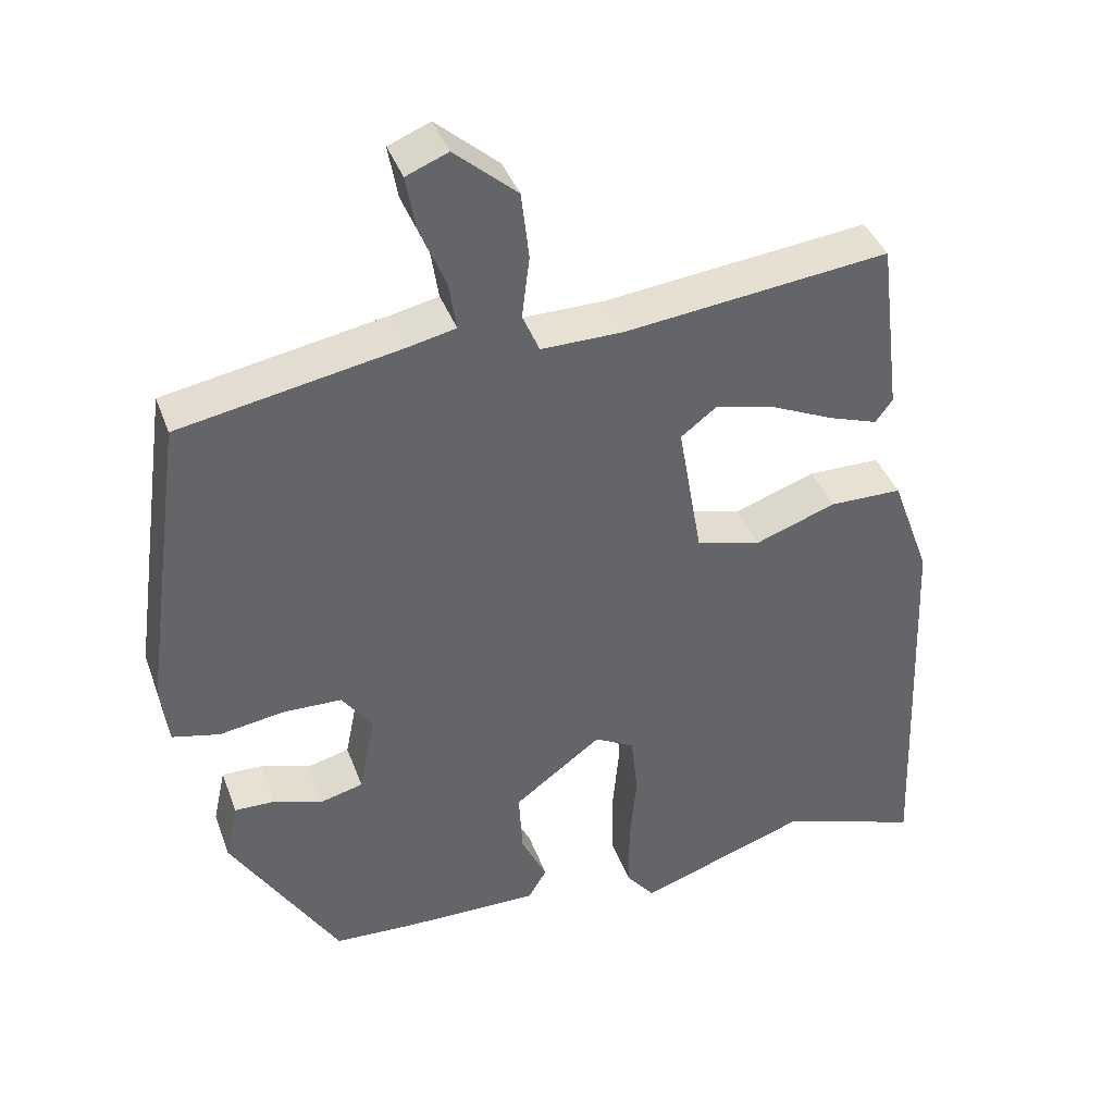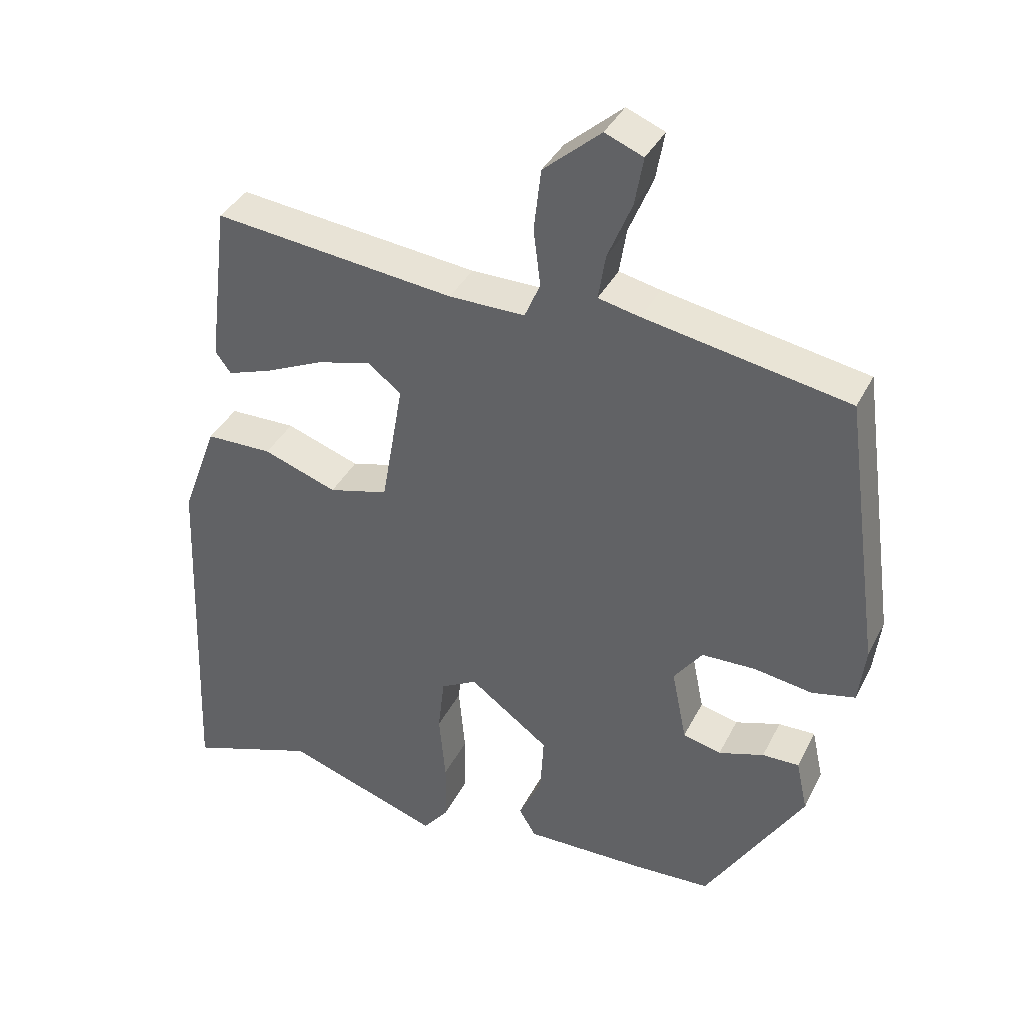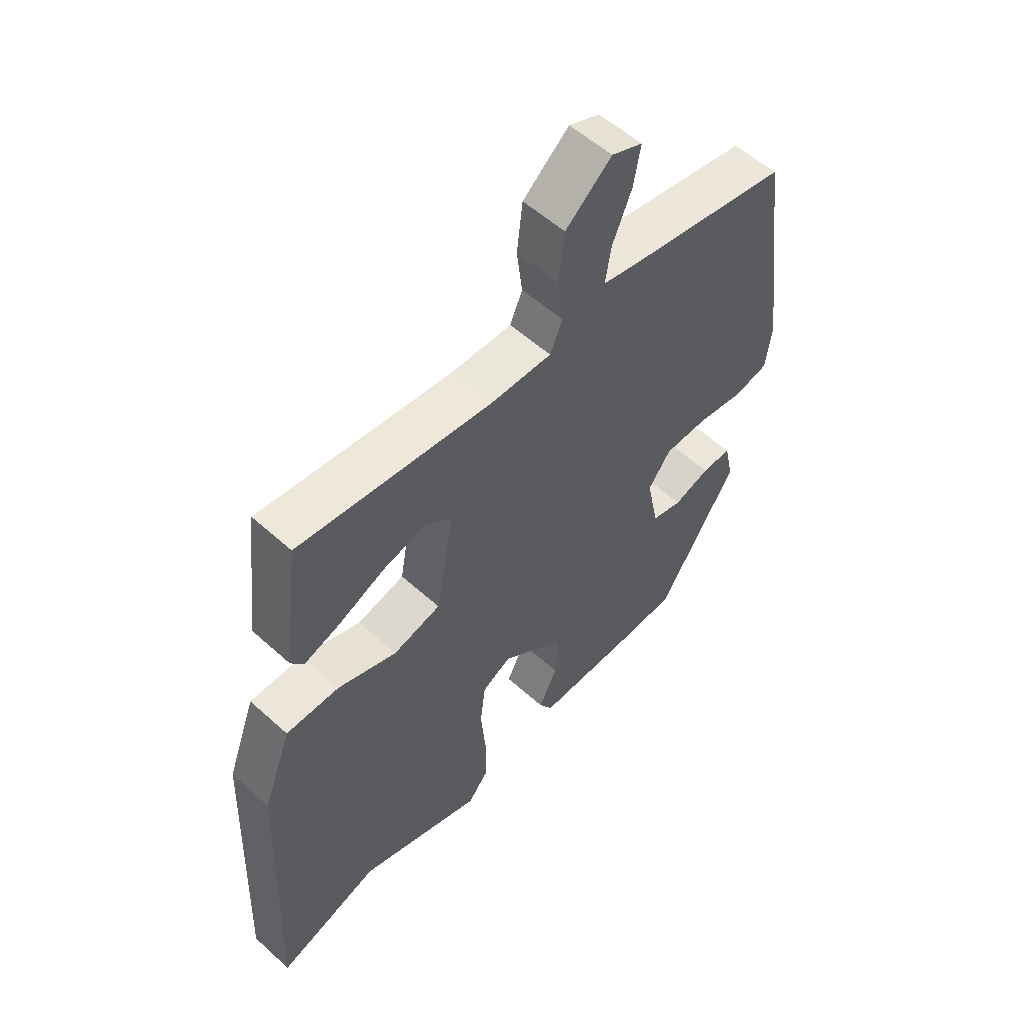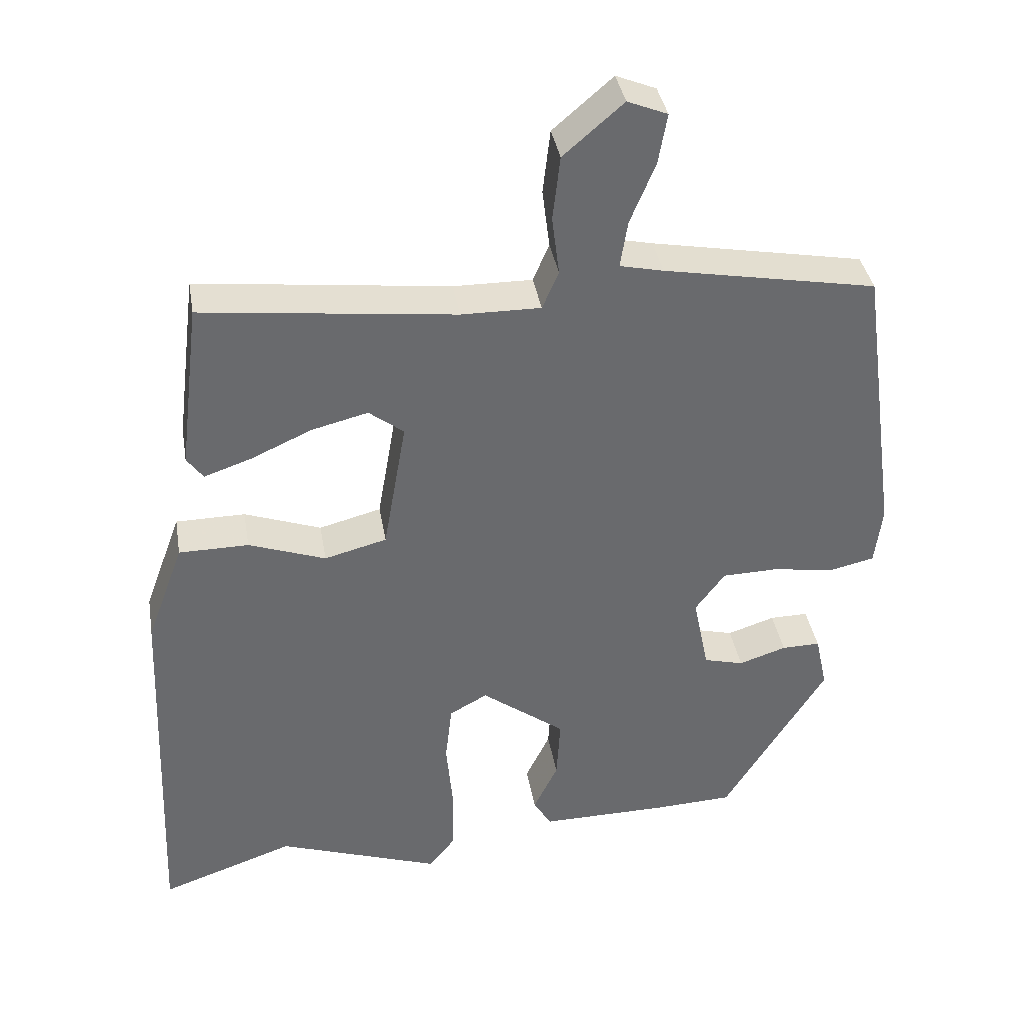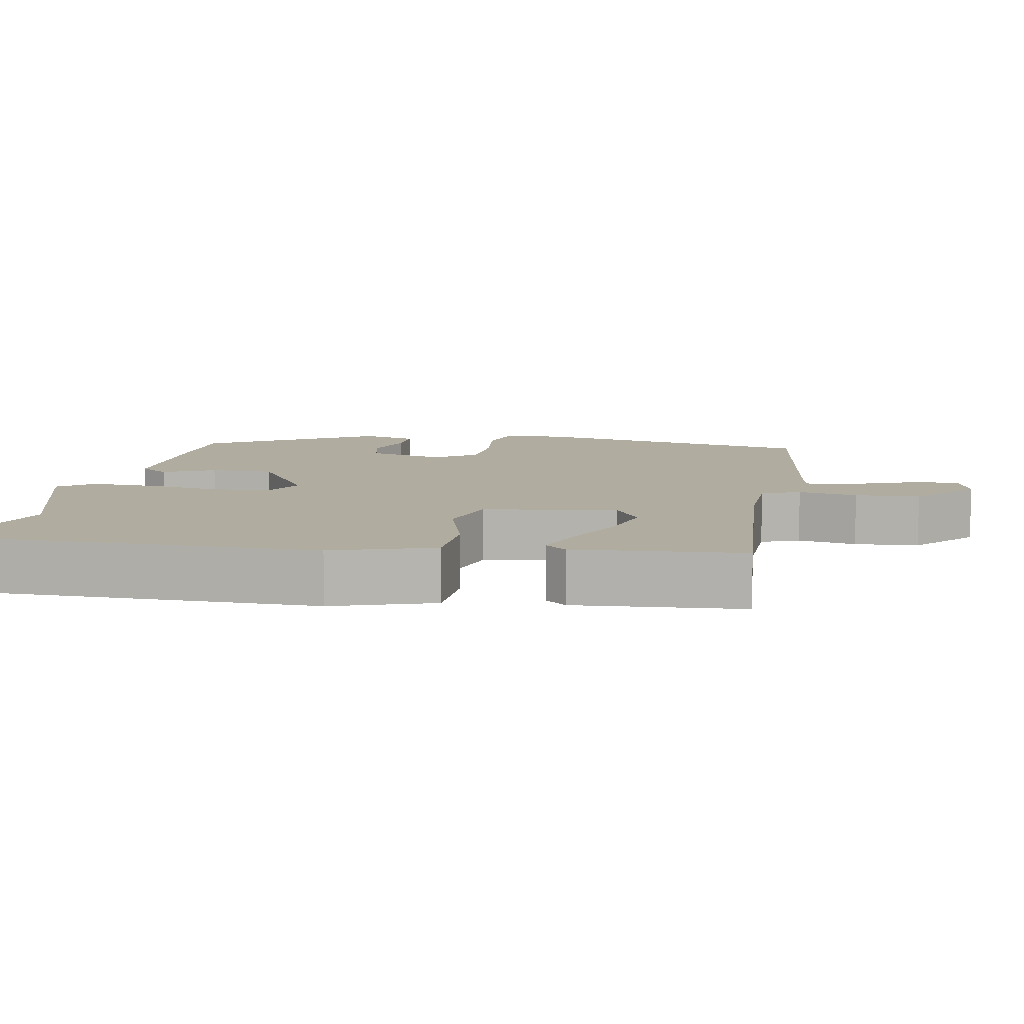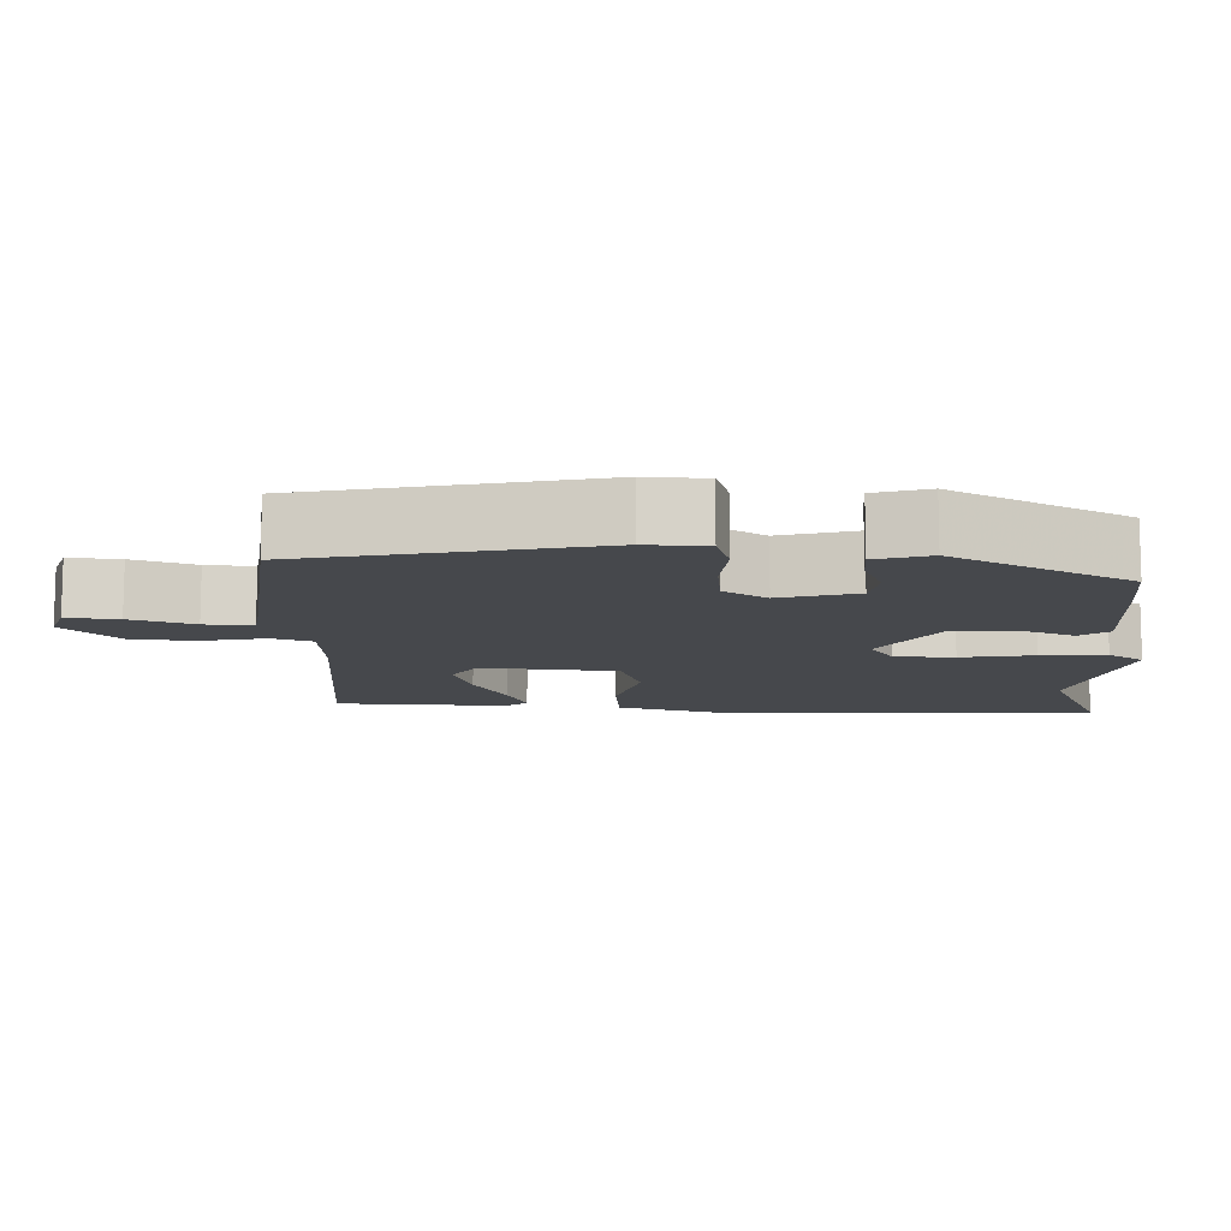
<metadata>
{"format":"obj","ext":"obj","renderer":"f3d","projection":"perspective","resolution":1024,"background":"white","views":[{"elev":39.6,"azim":160.9,"up":"+Z"},{"elev":37.6,"azim":24.4,"up":"+Z"},{"elev":55.7,"azim":-46.5,"up":"+Z"},{"elev":37.4,"azim":-9.5,"up":"+Z"},{"elev":9.9,"azim":-77.2,"up":"+Y"},{"elev":-11.3,"azim":92.6,"up":"+Y"}]}
</metadata>
<code>
v 0.319 0.07 -0.462
v 0.211 0.07 -0.467
v 0.04 0.07 -0.469
v 0.016 0.07 -0.429
v 0.049 0.07 -0.361
v 0.054 0.07 -0.277
v -0.059 0.07 -0.193
v -0.11 0.07 -0.221
v -0.119 0.07 -0.3
v -0.11 0.07 -0.398
v -0.111 0.07 -0.485
v -0.147 0.07 -0.53
v -0.367 0.07 -0.454
v -0.548 0.07 -0.517
v -0.528 0.07 -0.007
v -0.478 0.07 0.129
v -0.384 0.07 0.13
v -0.28 0.07 0.093
v -0.196 0.07 0.115
v -0.165 0.07 0.294
v -0.212 0.07 0.33
v -0.288 0.07 0.311
v -0.37 0.07 0.274
v -0.434 0.07 0.252
v -0.456 0.07 0.282
v -0.428 0.07 0.509
v -0.087 0.07 0.47
v 0.02 0.07 0.469
v 0.042 0.07 0.52
v 0.032 0.07 0.6
v 0.042 0.07 0.687
v 0.123 0.07 0.757
v 0.177 0.07 0.735
v 0.165 0.07 0.667
v 0.131 0.07 0.585
v 0.121 0.07 0.522
v 0.18 0.07 0.509
v 0.468 0.07 0.456
v 0.521 0.07 0.069
v 0.511 0.07 -0.011
v 0.45 0.07 -0.025
v 0.367 0.07 -0.012
v 0.291 0.07 -0.014
v 0.251 0.07 -0.068
v 0.272 0.07 -0.172
v 0.326 0.07 -0.186
v 0.39 0.07 -0.165
v 0.442 0.07 -0.164
v 0.458 0.07 -0.238
v 0.319 0 -0.462
v 0.211 0 -0.467
v 0.04 0 -0.469
v 0.016 0 -0.429
v 0.049 0 -0.361
v 0.054 0 -0.277
v -0.059 0 -0.193
v -0.11 0 -0.221
v -0.119 0 -0.3
v -0.11 0 -0.398
v -0.111 0 -0.485
v -0.147 0 -0.53
v -0.367 0 -0.454
v -0.548 0 -0.517
v -0.528 0 -0.007
v -0.478 0 0.129
v -0.384 0 0.13
v -0.28 0 0.093
v -0.196 0 0.115
v -0.165 0 0.294
v -0.212 0 0.33
v -0.288 0 0.311
v -0.37 0 0.274
v -0.434 0 0.252
v -0.456 0 0.282
v -0.428 0 0.509
v -0.087 0 0.47
v 0.02 0 0.469
v 0.042 0 0.52
v 0.032 0 0.6
v 0.042 0 0.687
v 0.123 0 0.757
v 0.177 0 0.735
v 0.165 0 0.667
v 0.131 0 0.585
v 0.121 0 0.522
v 0.18 0 0.509
v 0.468 0 0.456
v 0.521 0 0.069
v 0.511 0 -0.011
v 0.45 0 -0.025
v 0.367 0 -0.012
v 0.291 0 -0.014
v 0.251 0 -0.068
v 0.272 0 -0.172
v 0.326 0 -0.186
v 0.39 0 -0.165
v 0.442 0 -0.164
v 0.458 0 -0.238
f 46 47 48 49
f 45 46 49 1
f 44 45 1 2
f 39 40 41 42
f 37 38 39 42
f 36 37 42 43
f 32 33 34 35
f 32 35 36
f 29 30 31 32
f 29 32 36
f 28 29 36 43
f 24 25 26 27
f 22 23 24 27
f 21 22 27 28
f 20 21 28 43
f 15 16 17 18
f 13 14 15 18
f 13 18 19
f 12 13 19
f 9 10 11 12
f 8 9 12 19
f 7 8 19 20
f 2 3 4 5
f 44 2 5 6
f 20 43 44
f 6 7 20 44
f 98 97 96 95
f 50 98 95 94
f 51 50 94 93
f 91 90 89 88
f 91 88 87 86
f 92 91 86 85
f 84 83 82 81
f 85 84 81
f 81 80 79 78
f 85 81 78
f 92 85 78 77
f 76 75 74 73
f 76 73 72 71
f 77 76 71 70
f 92 77 70 69
f 67 66 65 64
f 67 64 63 62
f 68 67 62
f 68 62 61
f 61 60 59 58
f 68 61 58 57
f 69 68 57 56
f 54 53 52 51
f 55 54 51 93
f 93 92 69
f 93 69 56 55
f 1 50 51 2
f 2 51 52 3
f 3 52 53 4
f 4 53 54 5
f 5 54 55 6
f 6 55 56 7
f 7 56 57 8
f 8 57 58 9
f 9 58 59 10
f 10 59 60 11
f 11 60 61 12
f 12 61 62 13
f 13 62 63 14
f 14 63 64 15
f 15 64 65 16
f 16 65 66 17
f 17 66 67 18
f 18 67 68 19
f 19 68 69 20
f 20 69 70 21
f 21 70 71 22
f 22 71 72 23
f 23 72 73 24
f 24 73 74 25
f 25 74 75 26
f 26 75 76 27
f 27 76 77 28
f 28 77 78 29
f 29 78 79 30
f 30 79 80 31
f 31 80 81 32
f 32 81 82 33
f 33 82 83 34
f 34 83 84 35
f 35 84 85 36
f 36 85 86 37
f 37 86 87 38
f 38 87 88 39
f 39 88 89 40
f 40 89 90 41
f 41 90 91 42
f 42 91 92 43
f 43 92 93 44
f 44 93 94 45
f 45 94 95 46
f 46 95 96 47
f 47 96 97 48
f 48 97 98 49
f 49 98 50 1

</code>
